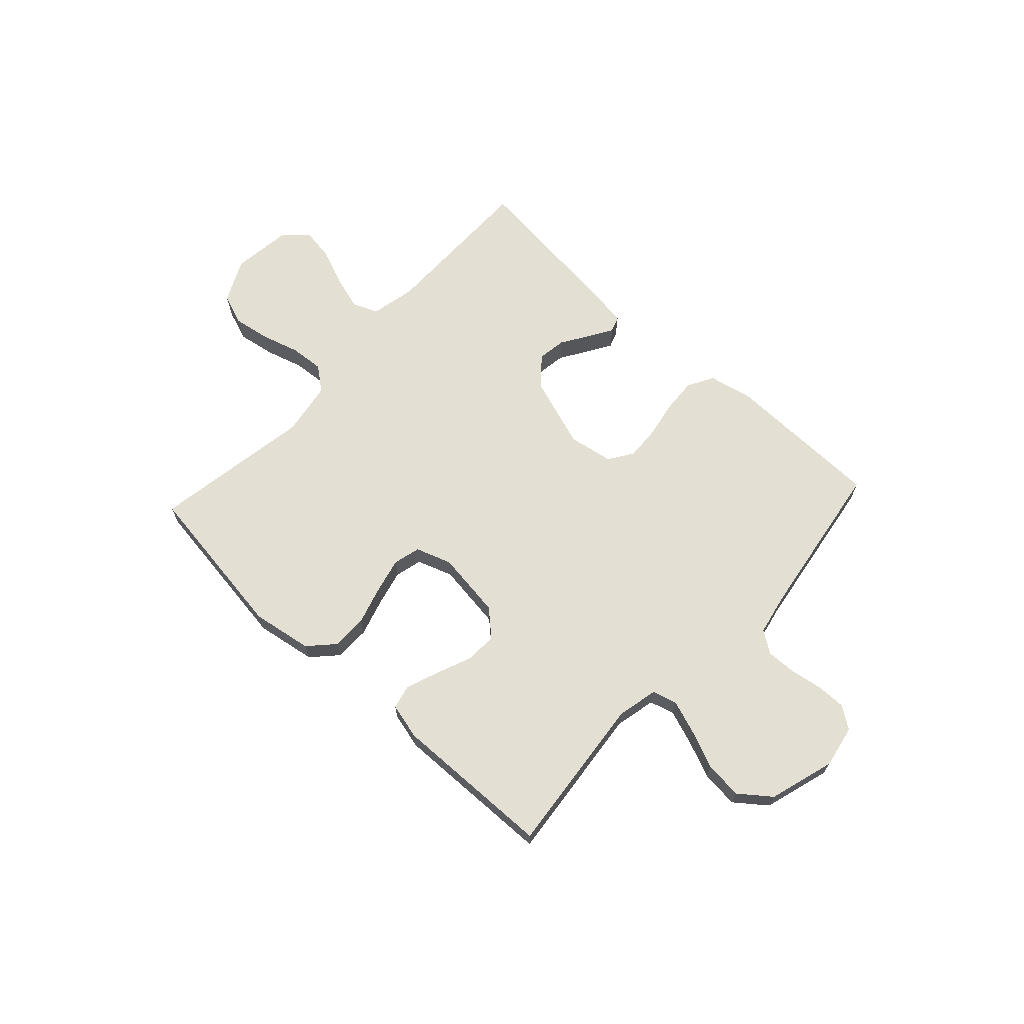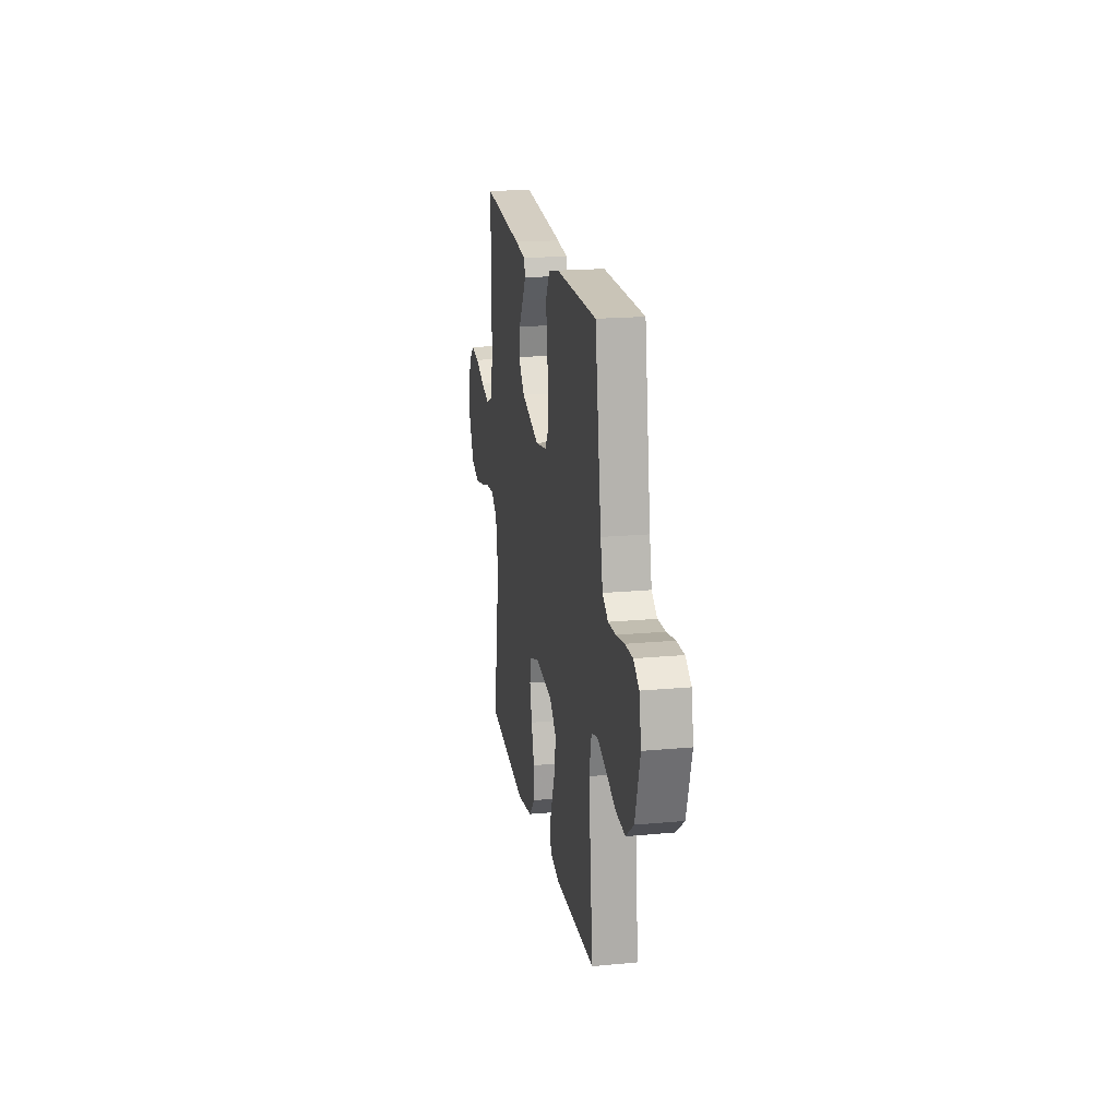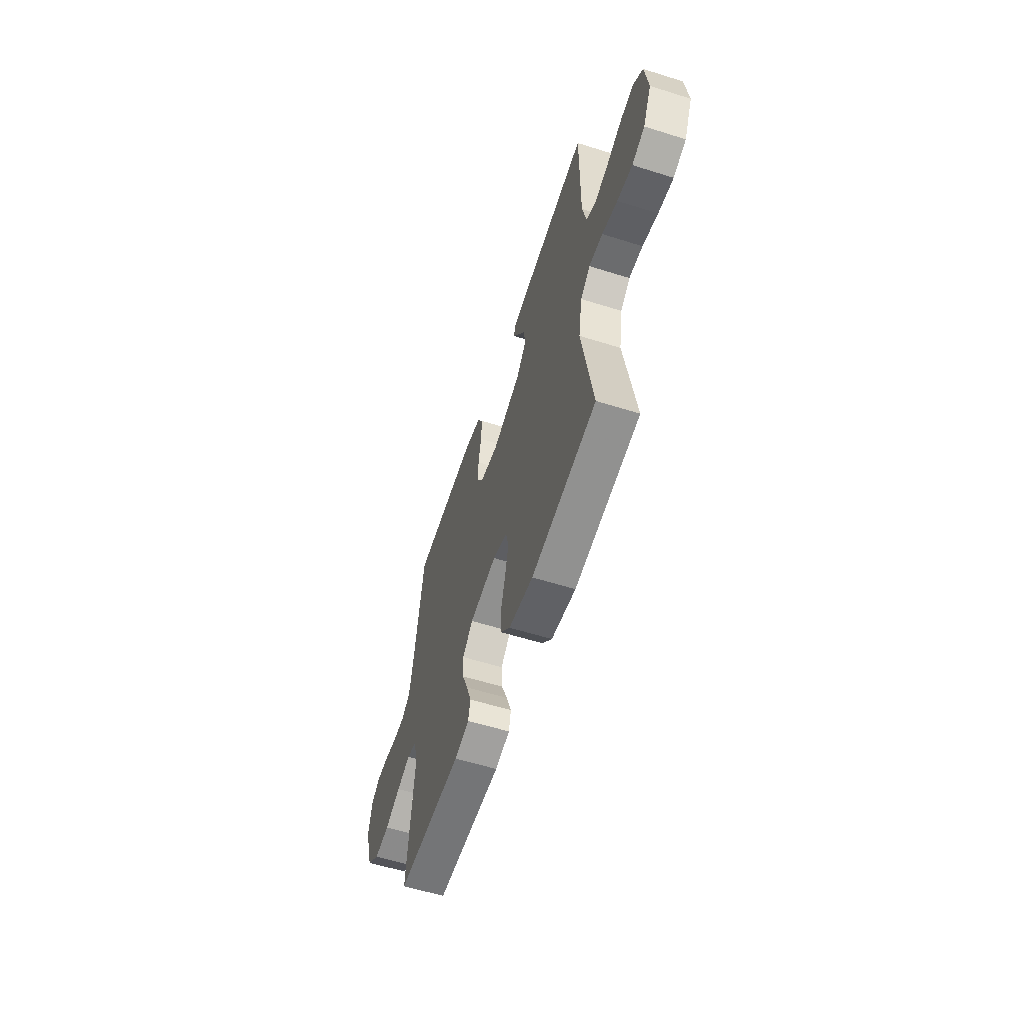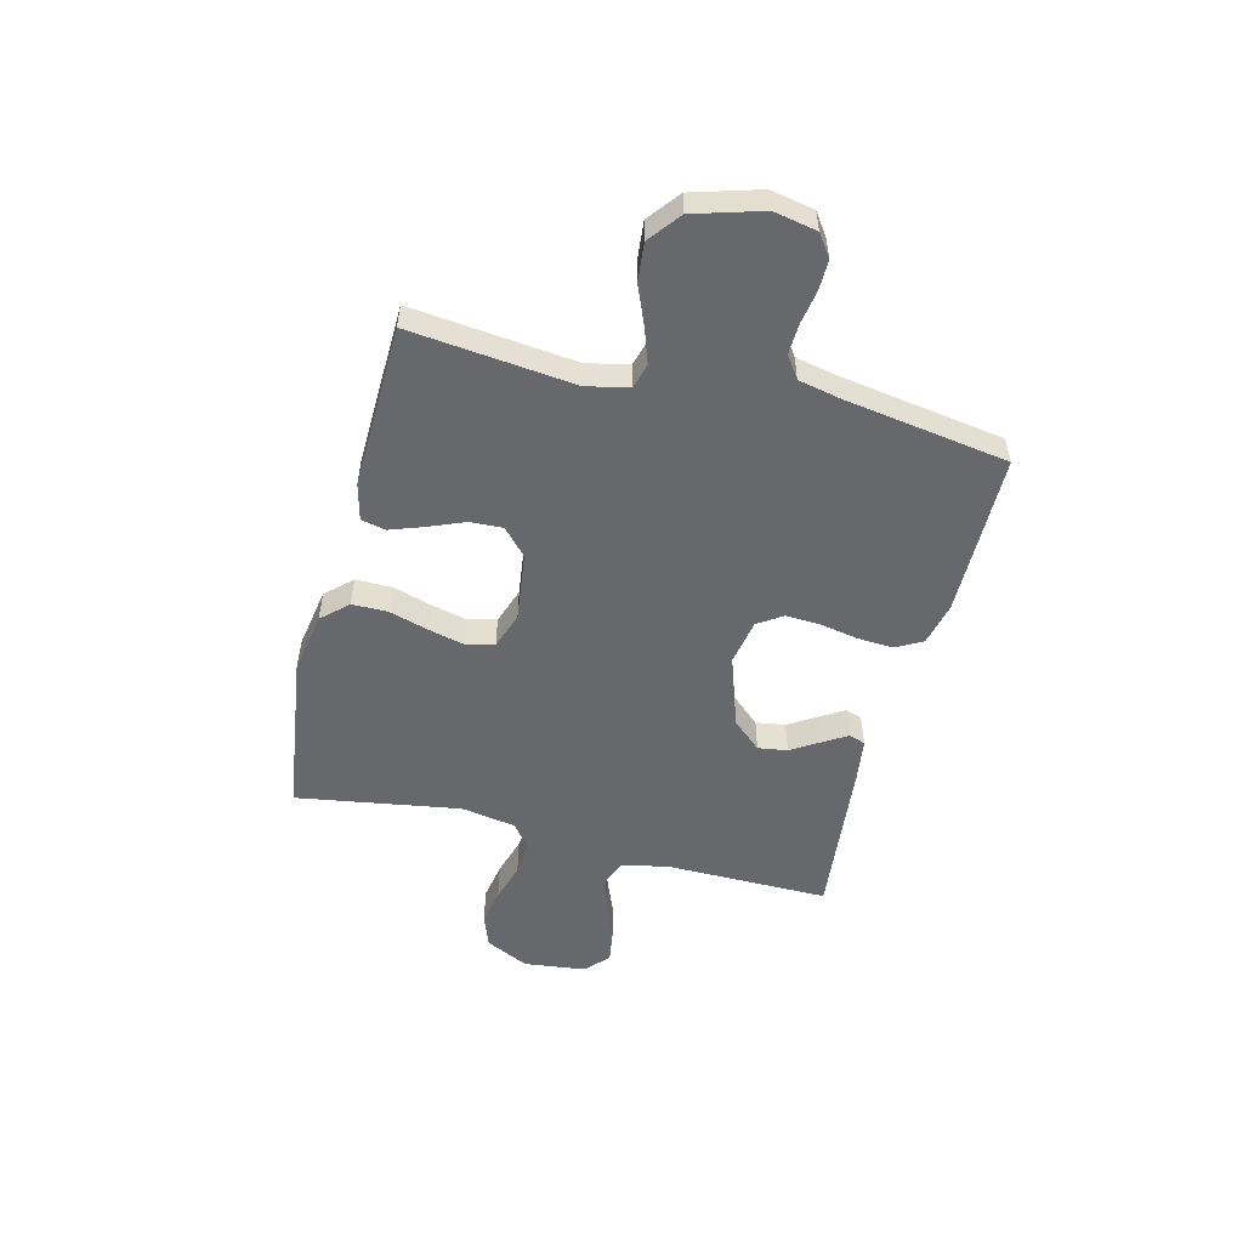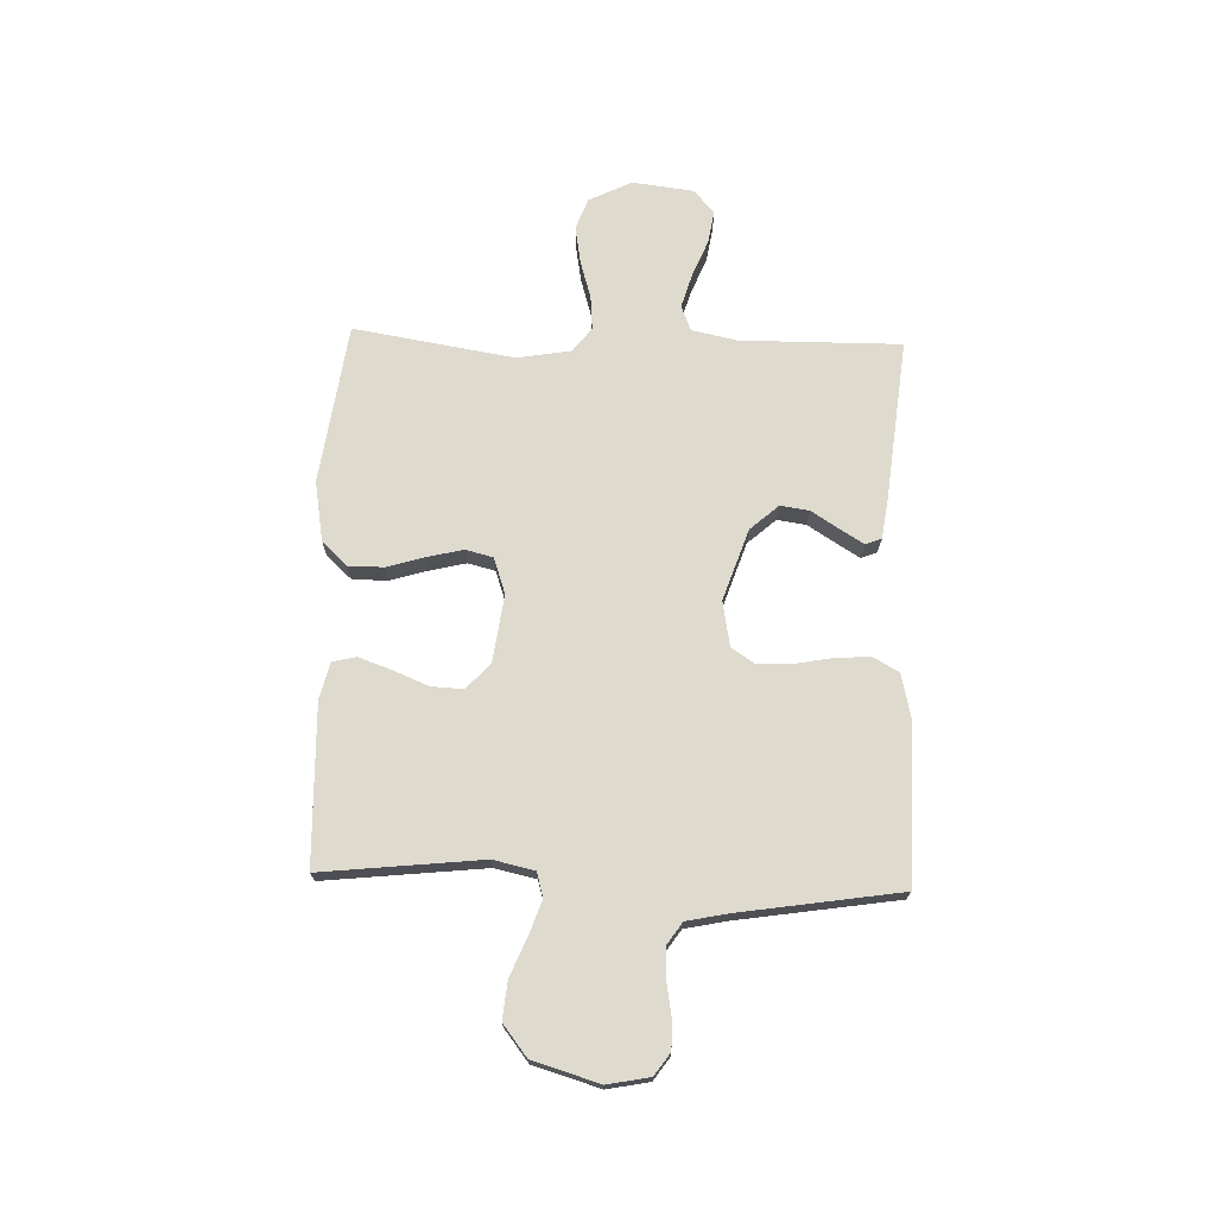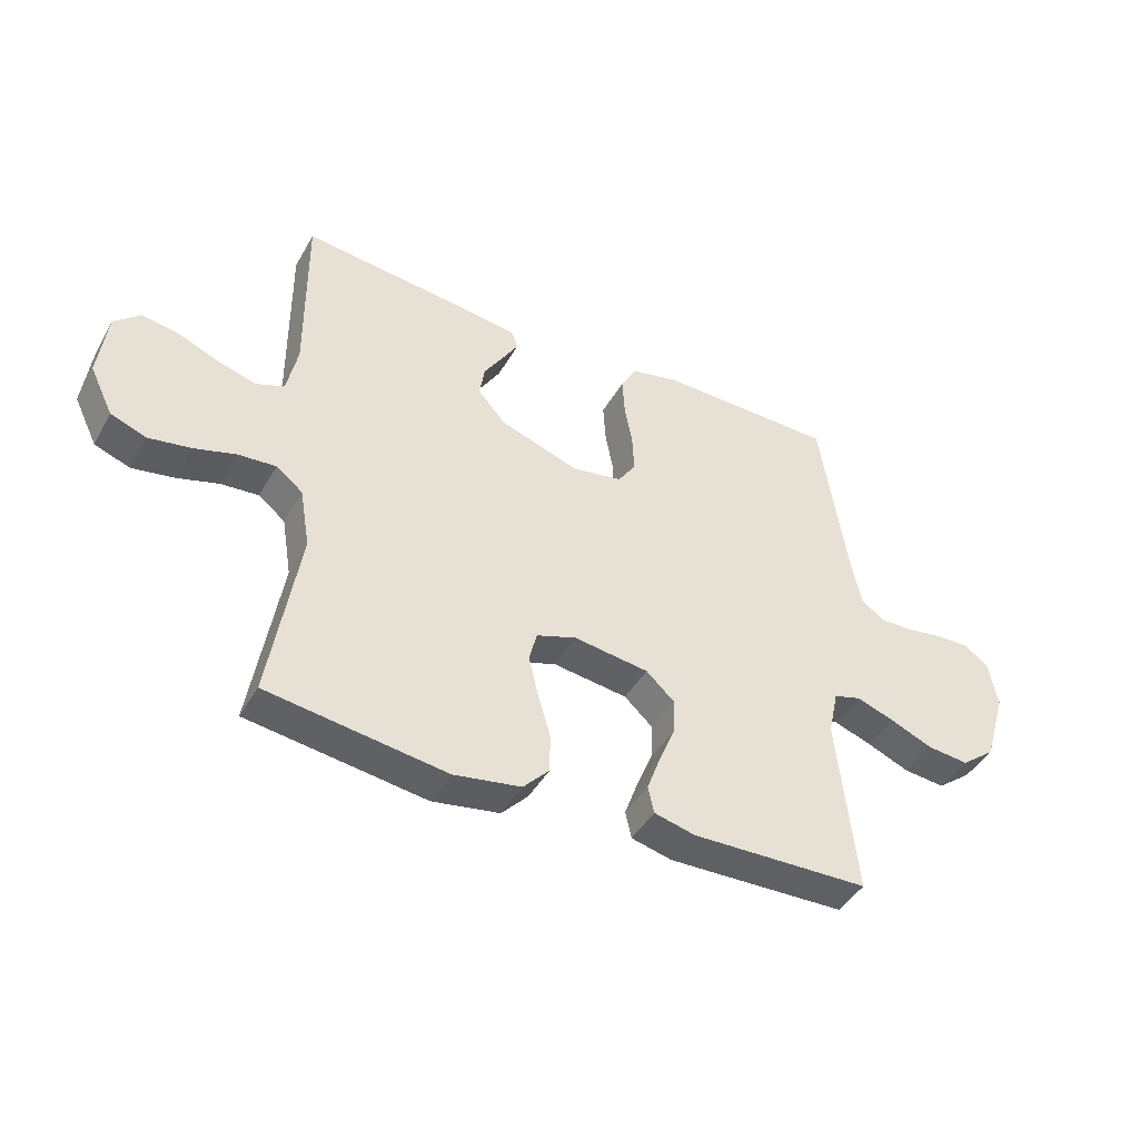
<metadata>
{"format":"obj","ext":"obj","renderer":"f3d","projection":"perspective","resolution":1024,"background":"white","views":[{"elev":67.1,"azim":-137.2,"up":"+Y"},{"elev":19.2,"azim":-99.9,"up":"+Z"},{"elev":-58.0,"azim":72.0,"up":"+Z"},{"elev":-52.5,"azim":-104.3,"up":"+Y"},{"elev":71.3,"azim":-88.2,"up":"+Y"},{"elev":-43.5,"azim":152.1,"up":"+Z"}]}
</metadata>
<code>
v -0.5 0.07 0.5
v -0.2 0.07 0.504
v -0.121 0.07 0.486
v -0.094 0.07 0.438
v -0.098 0.07 0.373
v -0.111 0.07 0.303
v -0.114 0.07 0.239
v -0.084 0.07 0.194
v 0 0.07 0.179
v 0.133 0.07 0.224
v 0.18 0.07 0.277
v 0.172 0.07 0.331
v 0.139 0.07 0.383
v 0.112 0.07 0.427
v 0.123 0.07 0.457
v 0.2 0.07 0.468
v 0.5 0.07 0.5
v 0.498 0.07 0.2
v 0.516 0.07 0.115
v 0.563 0.07 0.096
v 0.627 0.07 0.115
v 0.696 0.07 0.143
v 0.758 0.07 0.153
v 0.801 0.07 0.114
v 0.815 0.07 0
v 0.776 0.07 -0.08
v 0.717 0.07 -0.102
v 0.647 0.07 -0.09
v 0.576 0.07 -0.069
v 0.513 0.07 -0.064
v 0.468 0.07 -0.099
v 0.451 0.07 -0.2
v 0.5 0.07 -0.5
v 0.2 0.07 -0.542
v 0.087 0.07 -0.523
v 0.043 0.07 -0.476
v 0.043 0.07 -0.41
v 0.064 0.07 -0.339
v 0.08 0.07 -0.272
v 0.067 0.07 -0.221
v 0 0.07 -0.198
v -0.126 0.07 -0.215
v -0.174 0.07 -0.259
v -0.171 0.07 -0.319
v -0.144 0.07 -0.385
v -0.122 0.07 -0.446
v -0.132 0.07 -0.491
v -0.2 0.07 -0.508
v -0.5 0.07 -0.5
v -0.468 0.07 -0.2
v -0.485 0.07 -0.123
v -0.531 0.07 -0.11
v -0.594 0.07 -0.132
v -0.666 0.07 -0.162
v -0.736 0.07 -0.169
v -0.794 0.07 -0.124
v -0.831 0.07 0
v -0.816 0.07 0.079
v -0.775 0.07 0.108
v -0.719 0.07 0.107
v -0.659 0.07 0.097
v -0.603 0.07 0.095
v -0.562 0.07 0.123
v -0.546 0.07 0.2
v -0.5 0 0.5
v -0.2 0 0.504
v -0.121 0 0.486
v -0.094 0 0.438
v -0.098 0 0.373
v -0.111 0 0.303
v -0.114 0 0.239
v -0.084 0 0.194
v 0 0 0.179
v 0.133 0 0.224
v 0.18 0 0.277
v 0.172 0 0.331
v 0.139 0 0.383
v 0.112 0 0.427
v 0.123 0 0.457
v 0.2 0 0.468
v 0.5 0 0.5
v 0.498 0 0.2
v 0.516 0 0.115
v 0.563 0 0.096
v 0.627 0 0.115
v 0.696 0 0.143
v 0.758 0 0.153
v 0.801 0 0.114
v 0.815 0 0
v 0.776 0 -0.08
v 0.717 0 -0.102
v 0.647 0 -0.09
v 0.576 0 -0.069
v 0.513 0 -0.064
v 0.468 0 -0.099
v 0.451 0 -0.2
v 0.5 0 -0.5
v 0.2 0 -0.542
v 0.087 0 -0.523
v 0.043 0 -0.476
v 0.043 0 -0.41
v 0.064 0 -0.339
v 0.08 0 -0.272
v 0.067 0 -0.221
v 0 0 -0.198
v -0.126 0 -0.215
v -0.174 0 -0.259
v -0.171 0 -0.319
v -0.144 0 -0.385
v -0.122 0 -0.446
v -0.132 0 -0.491
v -0.2 0 -0.508
v -0.5 0 -0.5
v -0.468 0 -0.2
v -0.485 0 -0.123
v -0.531 0 -0.11
v -0.594 0 -0.132
v -0.666 0 -0.162
v -0.736 0 -0.169
v -0.794 0 -0.124
v -0.831 0 0
v -0.816 0 0.079
v -0.775 0 0.108
v -0.719 0 0.107
v -0.659 0 0.097
v -0.603 0 0.095
v -0.562 0 0.123
v -0.546 0 0.2
f 59 60 61
f 58 59 61
f 57 58 61
f 56 57 61
f 55 56 61
f 54 55 61
f 53 54 61
f 52 53 61 62
f 51 52 62 63
f 48 49 50
f 47 48 50
f 46 47 50
f 45 46 50
f 44 45 50
f 43 44 50 51
f 51 63 64
f 43 51 64
f 42 43 64
f 36 37 38
f 35 36 38
f 34 35 38
f 33 34 38
f 32 33 38
f 31 32 38 39
f 30 31 39 40
f 27 28 29
f 26 27 29
f 25 26 29
f 24 25 29
f 23 24 29
f 22 23 29
f 21 22 29
f 20 21 29 30
f 30 40 41
f 20 30 41
f 19 20 41
f 16 17 18
f 15 16 18
f 14 15 18
f 13 14 18
f 12 13 18
f 11 12 18 19
f 4 5 6
f 3 4 6
f 2 3 6
f 1 2 6
f 64 1 6
f 64 6 7
f 42 64 7 8
f 19 41 42
f 11 19 42
f 10 11 42
f 9 10 42
f 8 9 42
f 125 124 123
f 125 123 122
f 125 122 121
f 125 121 120
f 125 120 119
f 125 119 118
f 125 118 117
f 126 125 117 116
f 127 126 116 115
f 114 113 112
f 114 112 111
f 114 111 110
f 114 110 109
f 114 109 108
f 115 114 108 107
f 128 127 115
f 128 115 107
f 128 107 106
f 102 101 100
f 102 100 99
f 102 99 98
f 102 98 97
f 102 97 96
f 103 102 96 95
f 104 103 95 94
f 93 92 91
f 93 91 90
f 93 90 89
f 93 89 88
f 93 88 87
f 93 87 86
f 93 86 85
f 94 93 85 84
f 105 104 94
f 105 94 84
f 105 84 83
f 82 81 80
f 82 80 79
f 82 79 78
f 82 78 77
f 82 77 76
f 83 82 76 75
f 70 69 68
f 70 68 67
f 70 67 66
f 70 66 65
f 70 65 128
f 71 70 128
f 72 71 128 106
f 106 105 83
f 106 83 75
f 106 75 74
f 106 74 73
f 106 73 72
f 1 65 66 2
f 2 66 67 3
f 3 67 68 4
f 4 68 69 5
f 5 69 70 6
f 6 70 71 7
f 7 71 72 8
f 8 72 73 9
f 9 73 74 10
f 10 74 75 11
f 11 75 76 12
f 12 76 77 13
f 13 77 78 14
f 14 78 79 15
f 15 79 80 16
f 16 80 81 17
f 17 81 82 18
f 18 82 83 19
f 19 83 84 20
f 20 84 85 21
f 21 85 86 22
f 22 86 87 23
f 23 87 88 24
f 24 88 89 25
f 25 89 90 26
f 26 90 91 27
f 27 91 92 28
f 28 92 93 29
f 29 93 94 30
f 30 94 95 31
f 31 95 96 32
f 32 96 97 33
f 33 97 98 34
f 34 98 99 35
f 35 99 100 36
f 36 100 101 37
f 37 101 102 38
f 38 102 103 39
f 39 103 104 40
f 40 104 105 41
f 41 105 106 42
f 42 106 107 43
f 43 107 108 44
f 44 108 109 45
f 45 109 110 46
f 46 110 111 47
f 47 111 112 48
f 48 112 113 49
f 49 113 114 50
f 50 114 115 51
f 51 115 116 52
f 52 116 117 53
f 53 117 118 54
f 54 118 119 55
f 55 119 120 56
f 56 120 121 57
f 57 121 122 58
f 58 122 123 59
f 59 123 124 60
f 60 124 125 61
f 61 125 126 62
f 62 126 127 63
f 63 127 128 64
f 64 128 65 1

</code>
